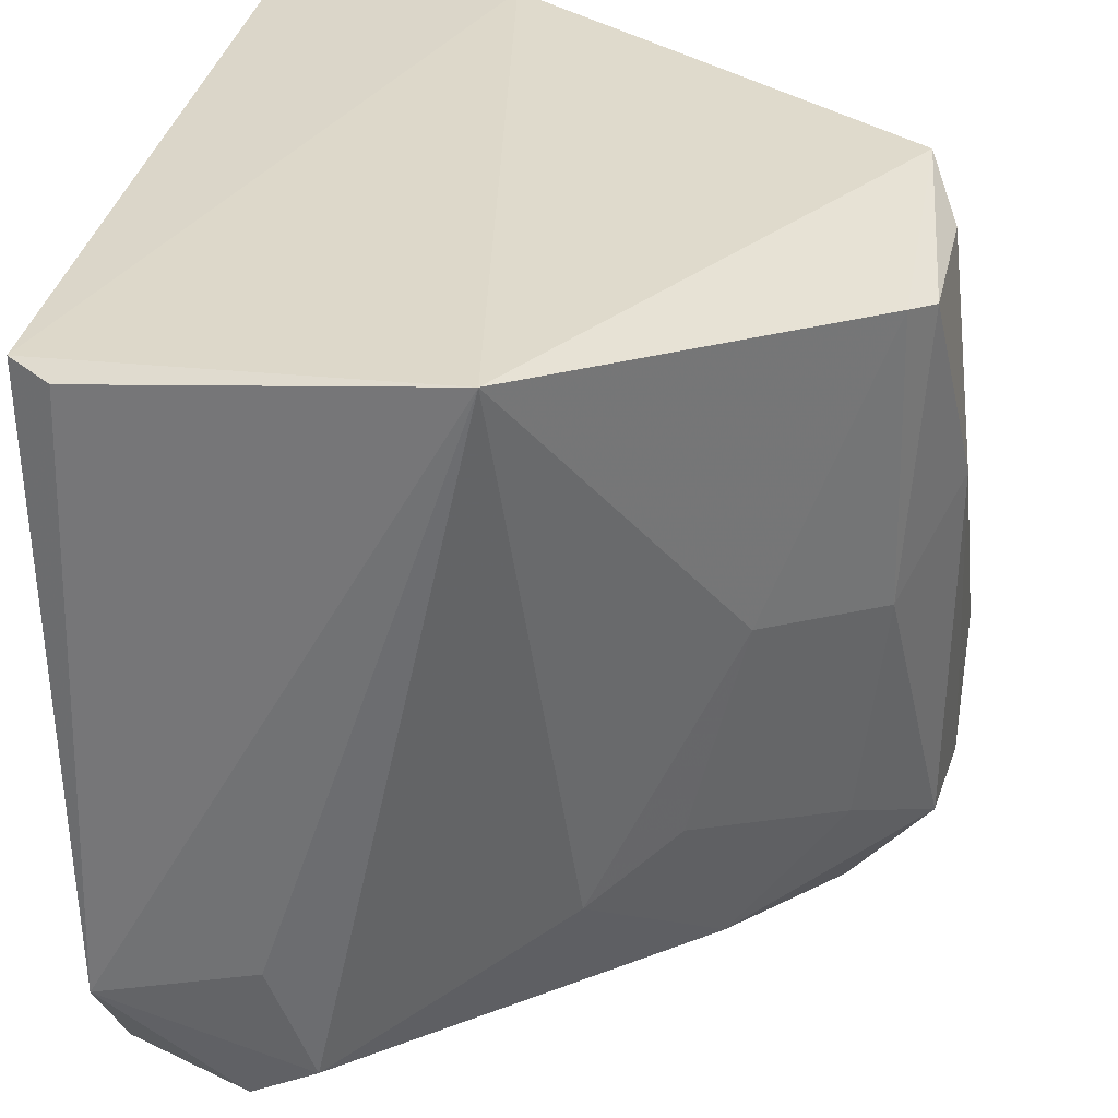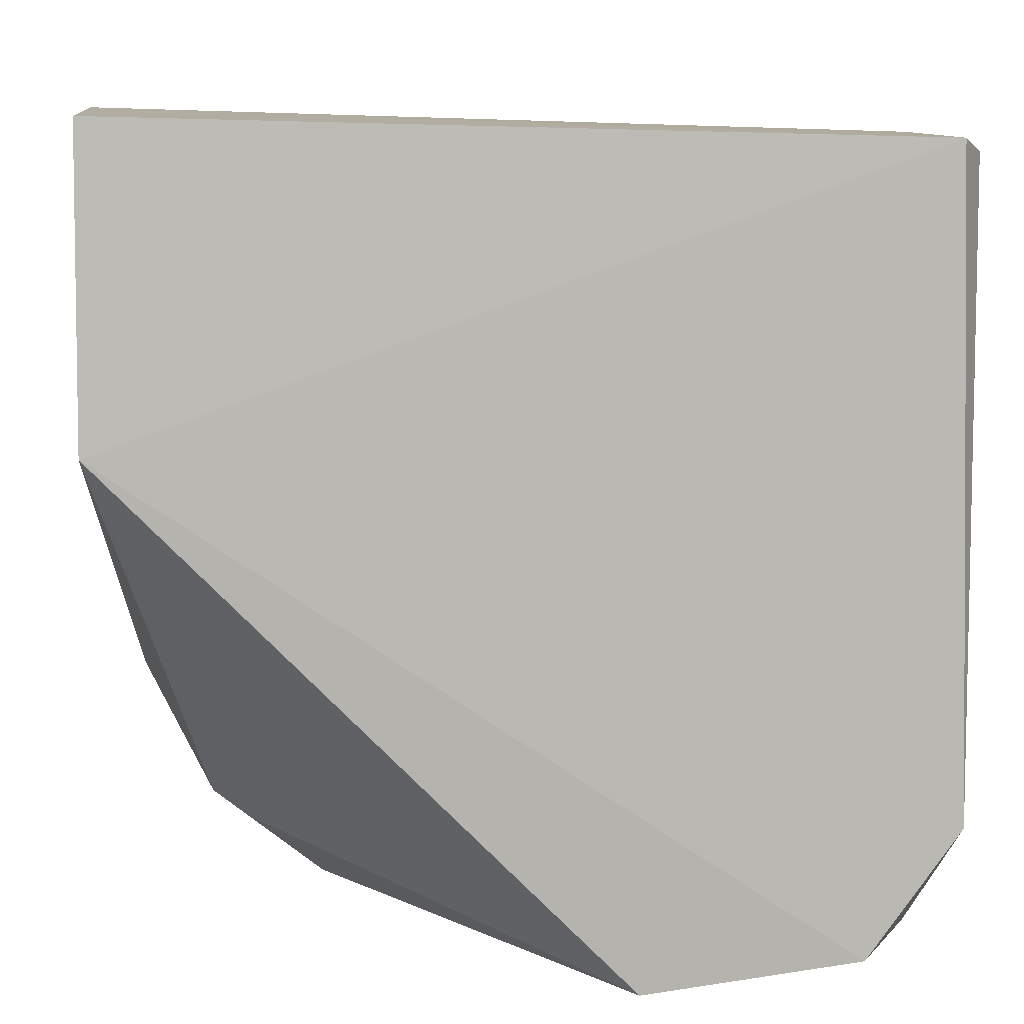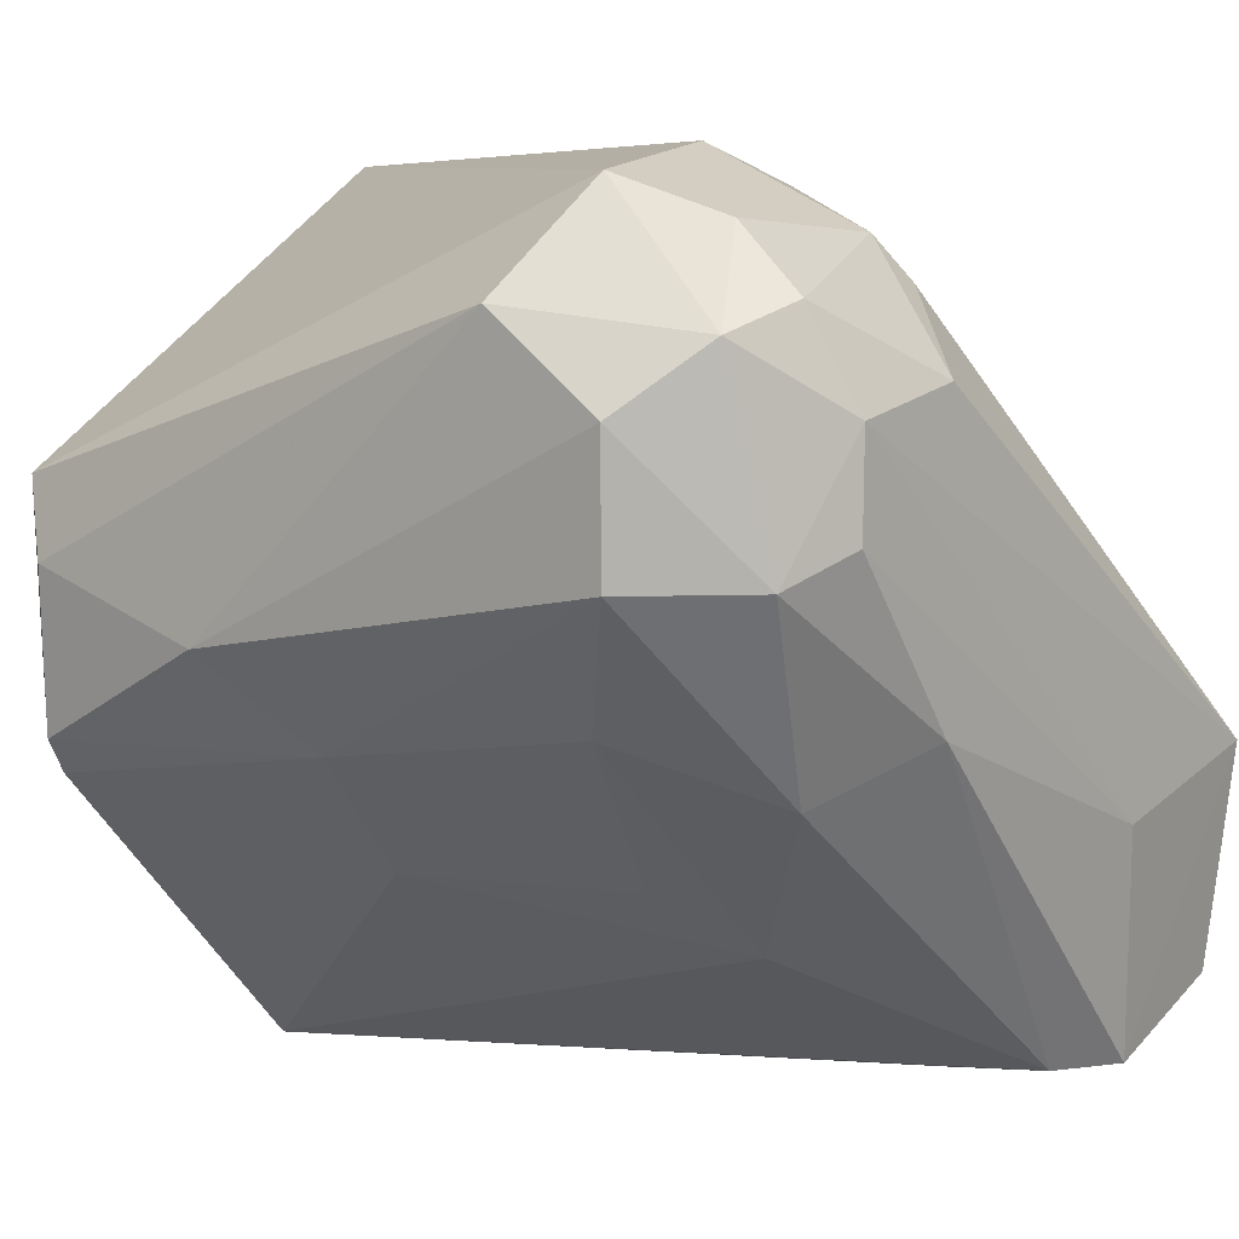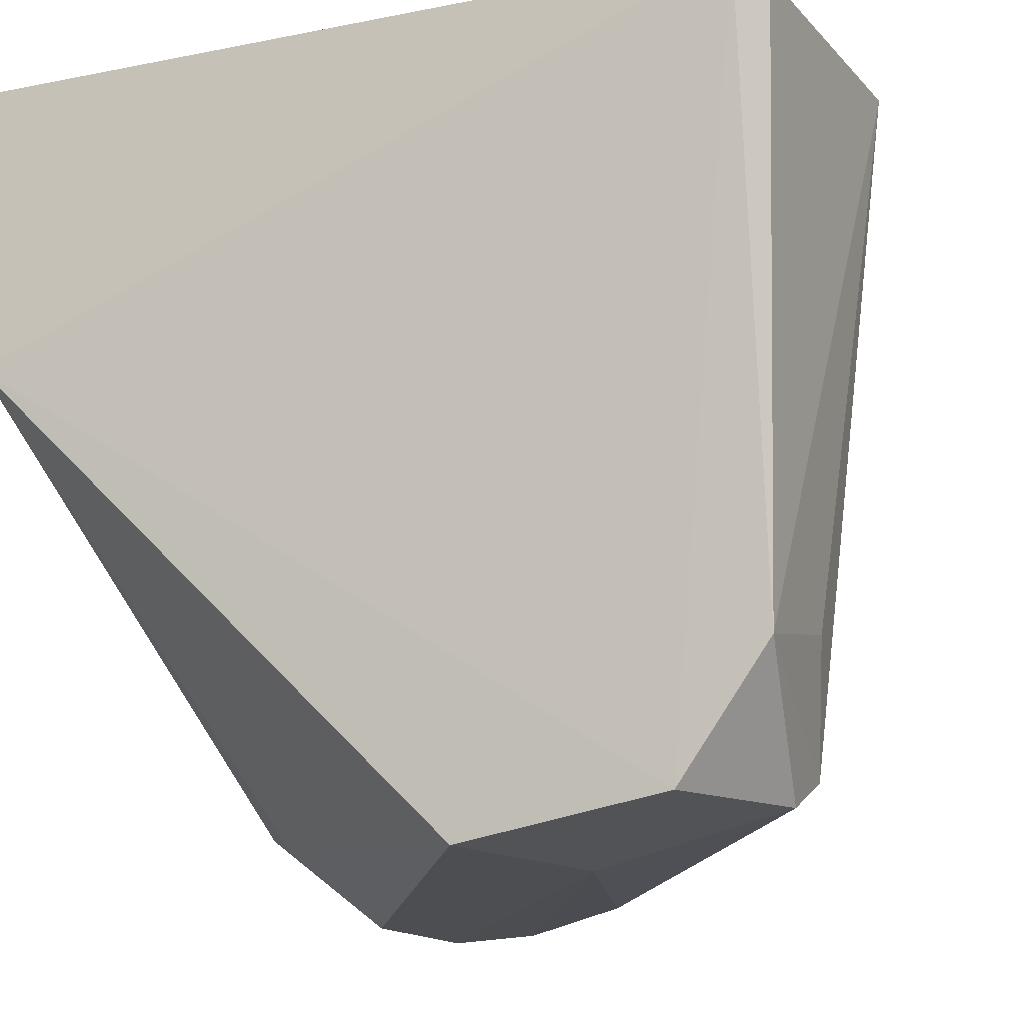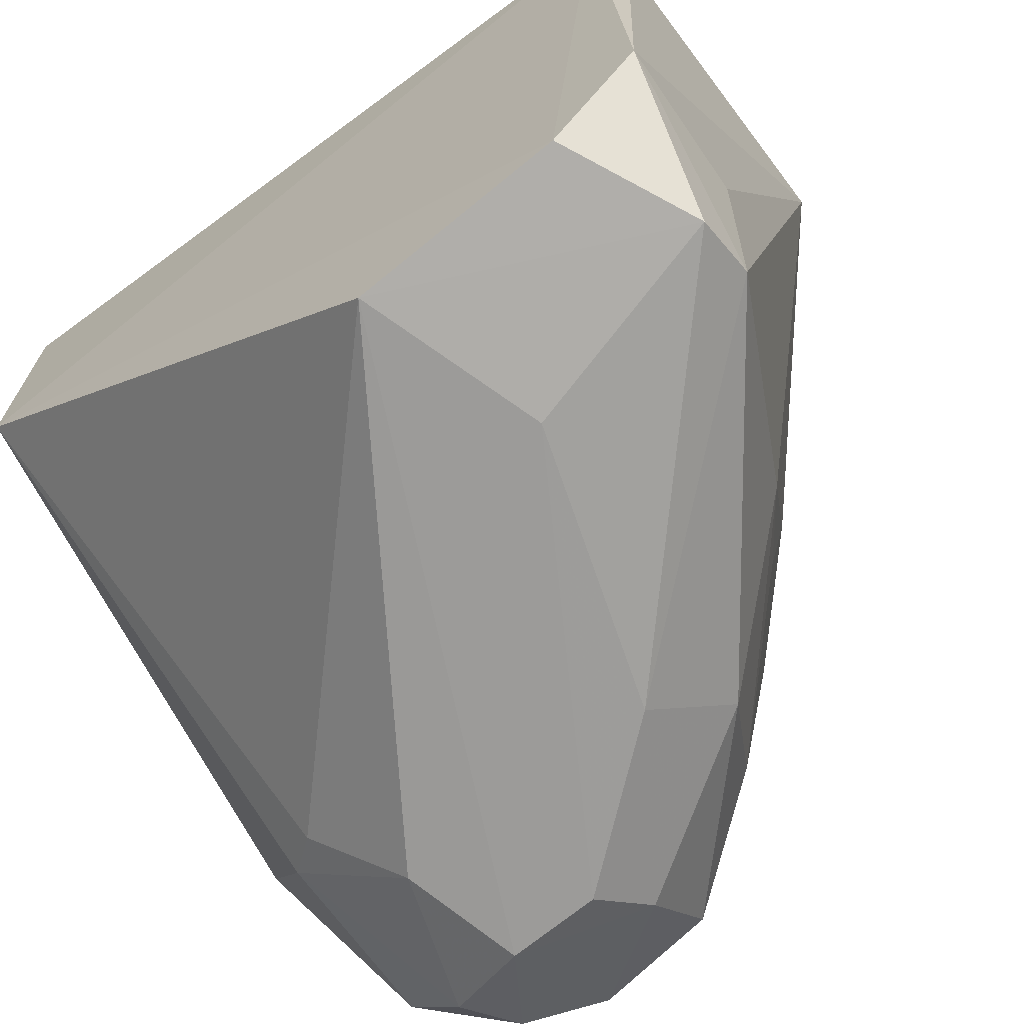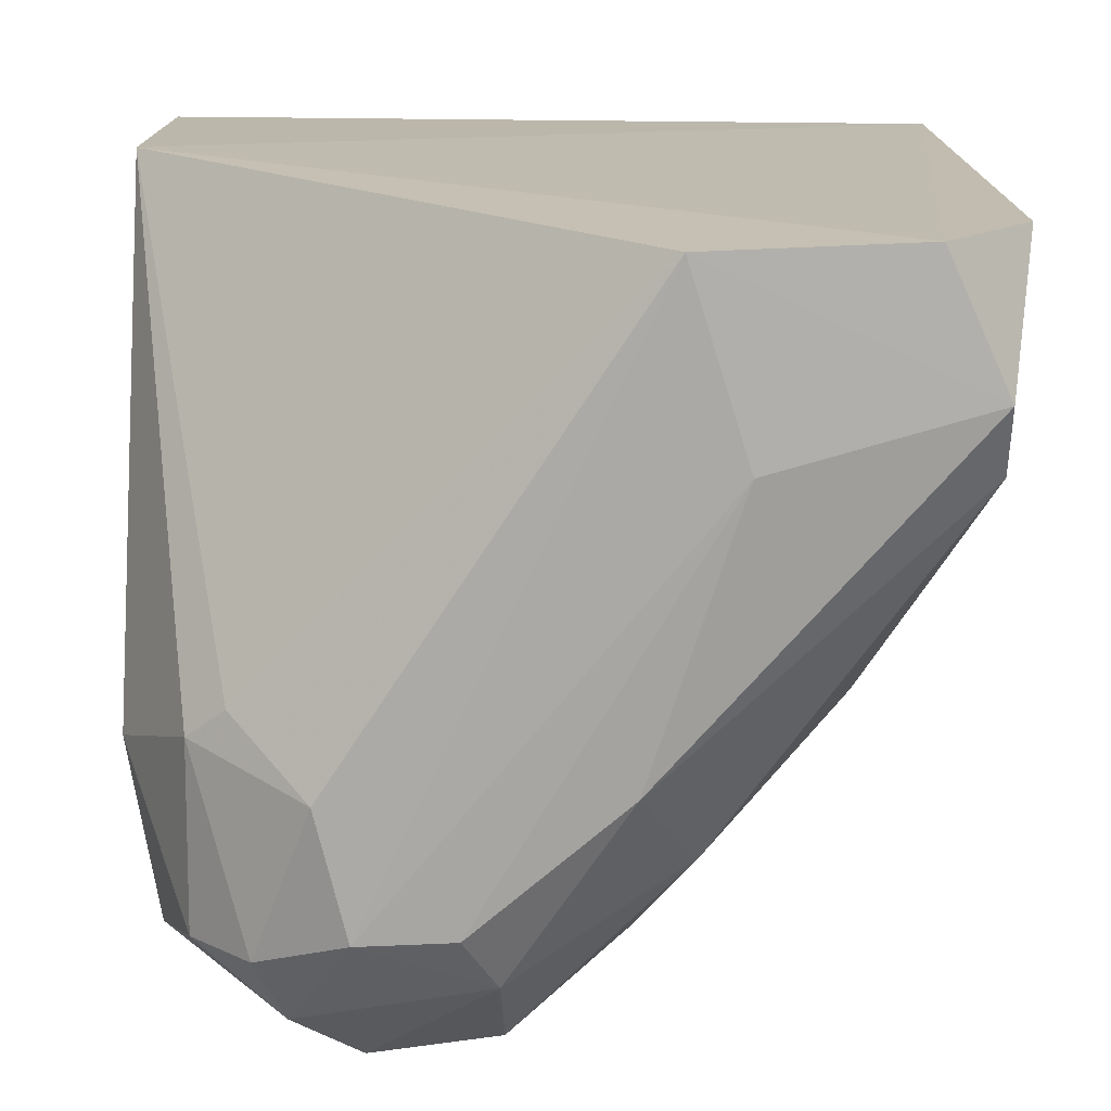
<metadata>
{"format":"obj","ext":"obj","renderer":"f3d","projection":"perspective","resolution":1024,"background":"white","views":[{"elev":30.8,"azim":11.0,"up":"+Z"},{"elev":6.5,"azim":-91.8,"up":"+Z"},{"elev":4.2,"azim":128.3,"up":"+Y"},{"elev":-17.0,"azim":-64.7,"up":"+Z"},{"elev":-69.9,"azim":-52.3,"up":"+Z"},{"elev":-75.5,"azim":-89.2,"up":"+Z"}]}
</metadata>
<code>
v 0.7676 -0.7907 -0.7374
v 0.5032 -0.205 -0.2045
v 0.8897 -0.2541 -0.7934
v 0.2864 -0.6986 -0.9841
v 0.6357 -0.9846 -0.2218
v 0.9506 -0.5479 -0.2611
v 0.2706 -0.9692 -0.2385
v 0.2541 -0.2218 -0.5076
v 0.4135 -0.9528 -0.9523
v 0.9724 -0.5493 -0.8573
v 0.7222 -0.4029 -0.9797
v 0.2546 -0.2223 -0.2218
v 0.2873 -0.9823 -0.8366
v 0.9238 -0.7202 -0.2588
v 0.9215 -0.4766 -0.2218
v 0.8377 -0.5184 -0.9796
v 0.6924 -0.2934 -0.8881
v 0.9851 -0.3494 -0.7616
v 0.477 -0.9528 -0.9205
v 0.7309 -0.2223 -0.7616
v 0.9262 -0.3725 -0.9238
v 0.9785 -0.6052 -0.4619
v 0.9279 -0.6857 -0.5525
v 0.7967 -0.7133 -0.9007
v 0.2854 -0.8966 -0.9546
v 0.3103 -0.9892 -0.2491
v 0.689 -0.8458 -0.792
v 0.8652 -0.3467 -0.9488
v 0.7212 -0.6621 -0.9757
v 0.4606 -0.7506 -0.9838
v 0.9005 -0.659 -0.7909
v 0.8194 -0.7898 -0.527
v 0.6632 -0.3305 -0.9077
v 0.8916 -0.5484 -0.9459
v 0.9838 -0.4309 -0.8654
v 0.8648 -0.2899 -0.8909
v 0.8392 -0.4305 -0.9822
v 0.9467 -0.6899 -0.2655
v 0.4383 -0.972 -0.8021
f 13 19 39
f 5 2 7
f 7 2 12
f 2 8 12
f 8 7 12
f 3 2 15
f 2 5 15
f 5 14 15
f 3 15 18
f 15 6 18
f 13 9 19
f 2 3 20
f 8 2 20
f 17 8 20
f 3 18 21
f 18 6 22
f 10 22 23
f 8 4 25
f 7 8 25
f 4 9 25
f 13 7 25
f 9 13 25
f 5 7 26
f 13 5 26
f 7 13 26
f 5 19 27
f 19 24 27
f 11 17 28
f 19 9 29
f 24 19 29
f 9 4 30
f 29 9 30
f 16 29 30
f 10 23 31
f 24 10 31
f 1 27 31
f 27 24 31
f 14 5 32
f 23 14 32
f 27 1 32
f 5 27 32
f 1 31 32
f 31 23 32
f 4 8 33
f 11 4 33
f 8 17 33
f 17 11 33
f 10 24 34
f 29 16 34
f 24 29 34
f 21 18 35
f 22 10 35
f 18 22 35
f 10 34 35
f 34 21 35
f 20 3 36
f 17 20 36
f 3 21 36
f 28 17 36
f 21 28 36
f 4 11 37
f 11 28 37
f 28 21 37
f 30 4 37
f 16 30 37
f 21 34 37
f 34 16 37
f 6 15 38
f 15 14 38
f 22 6 38
f 14 23 38
f 23 22 38
f 5 13 39
f 19 5 39

</code>
